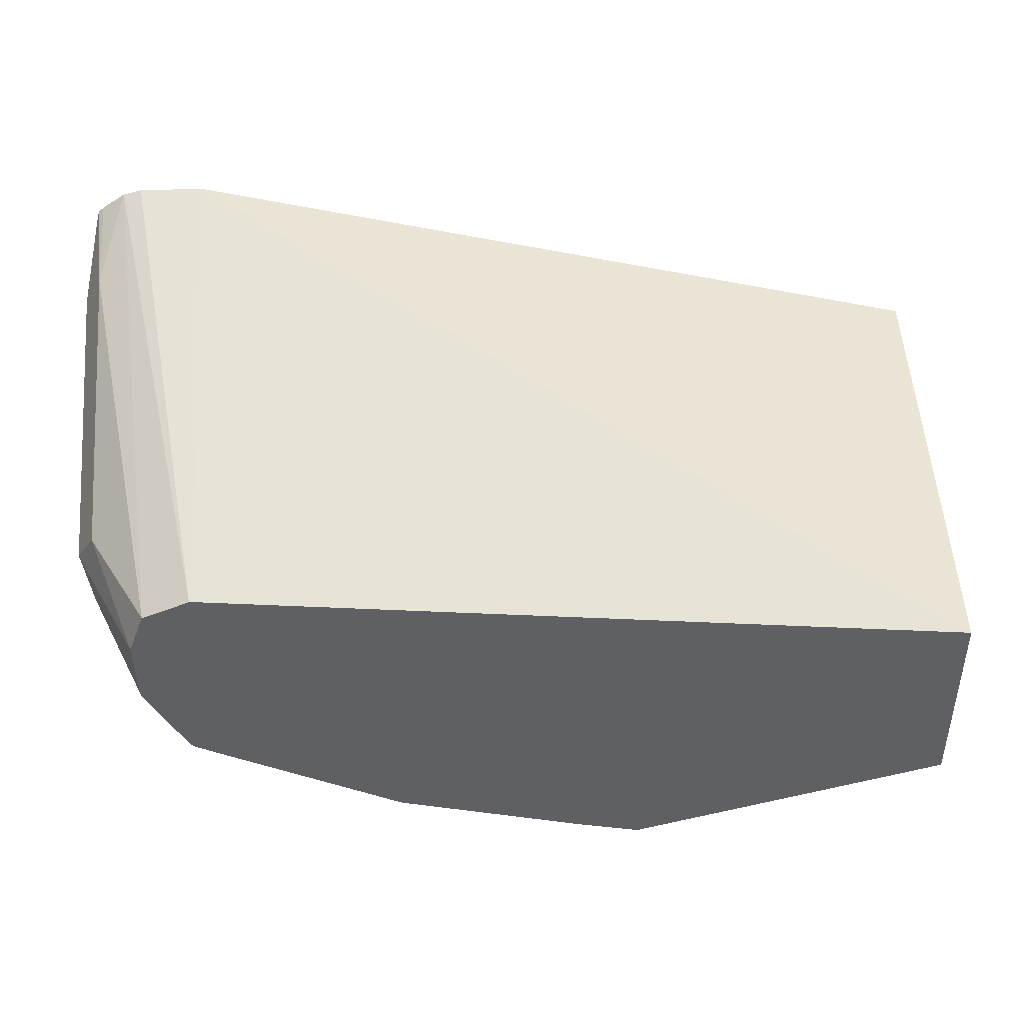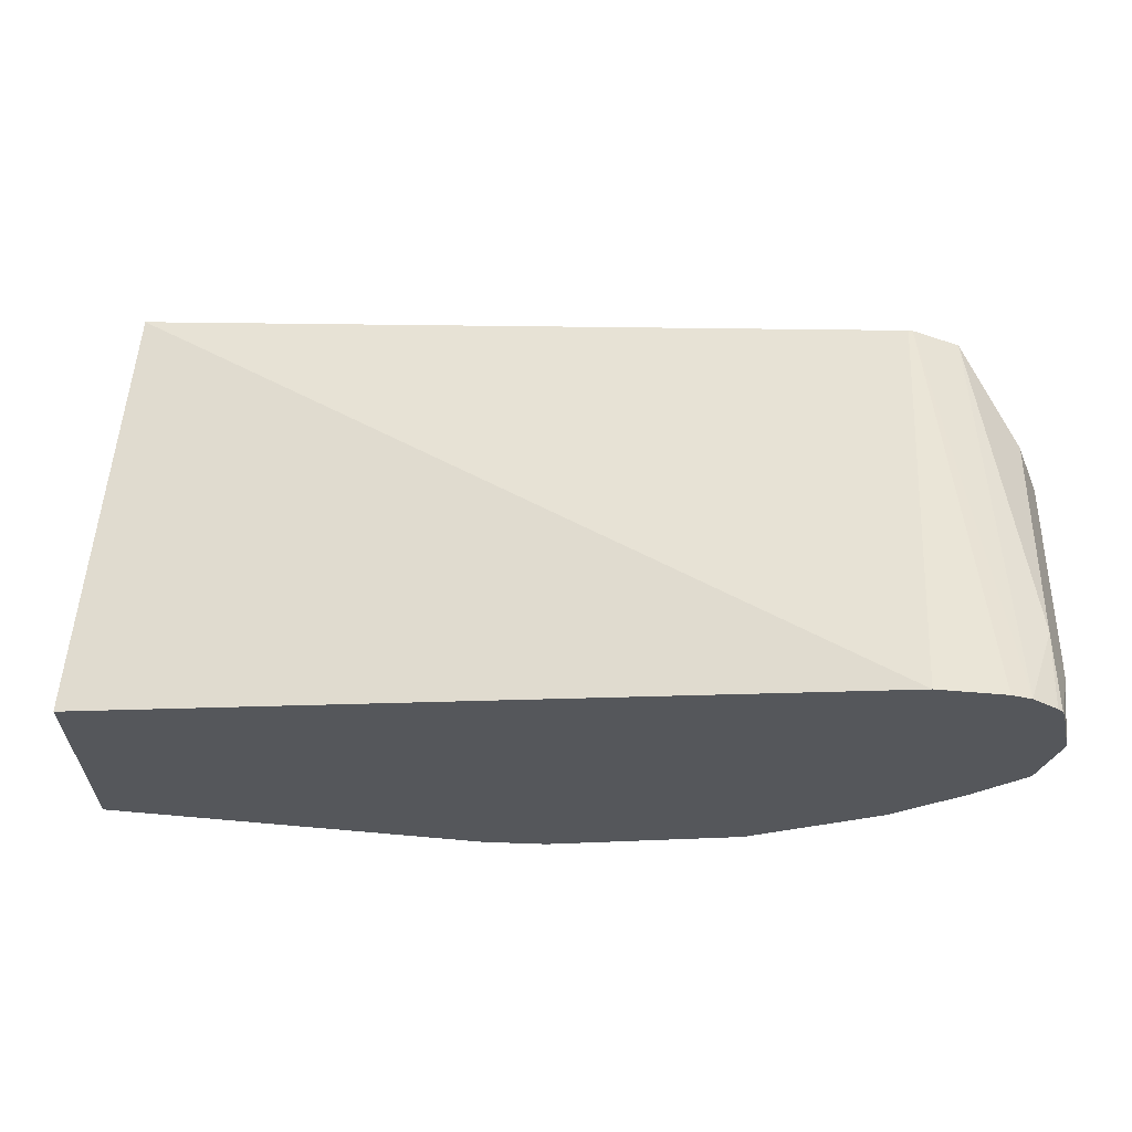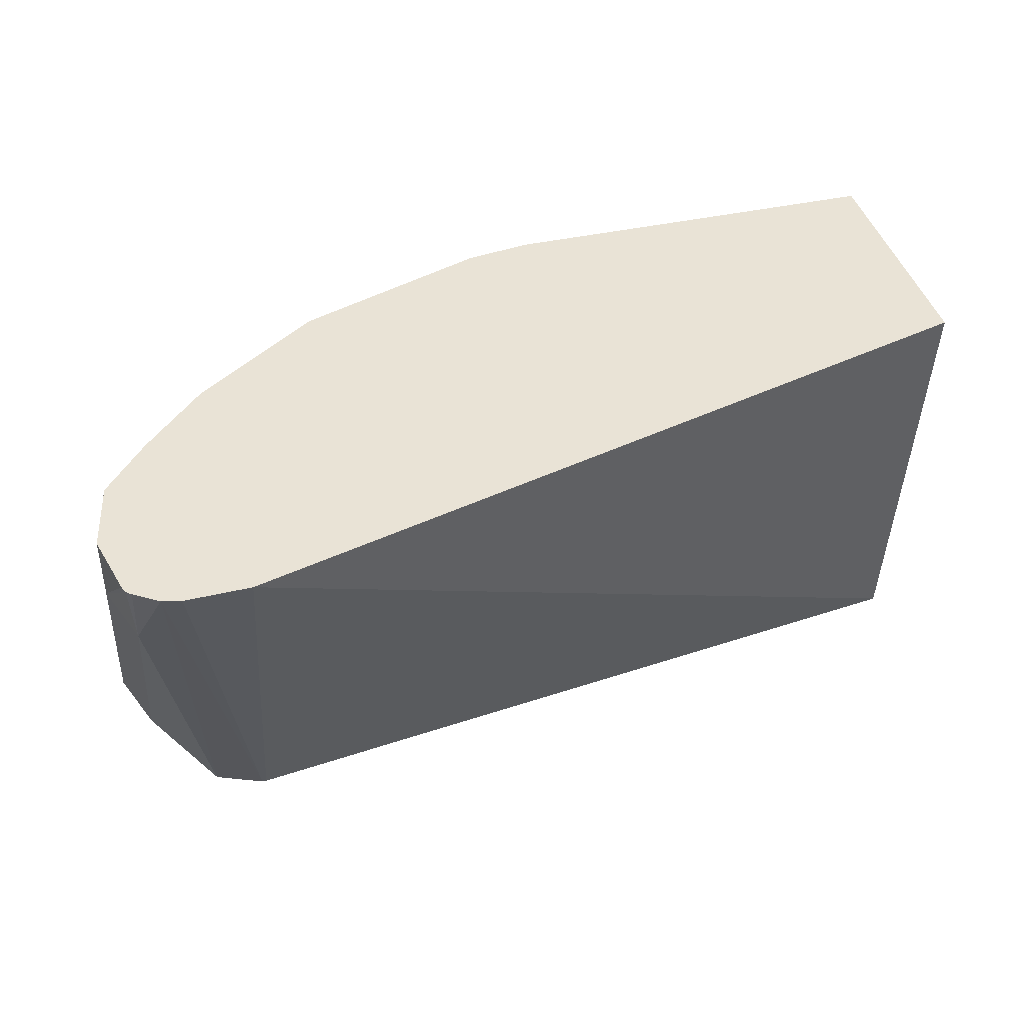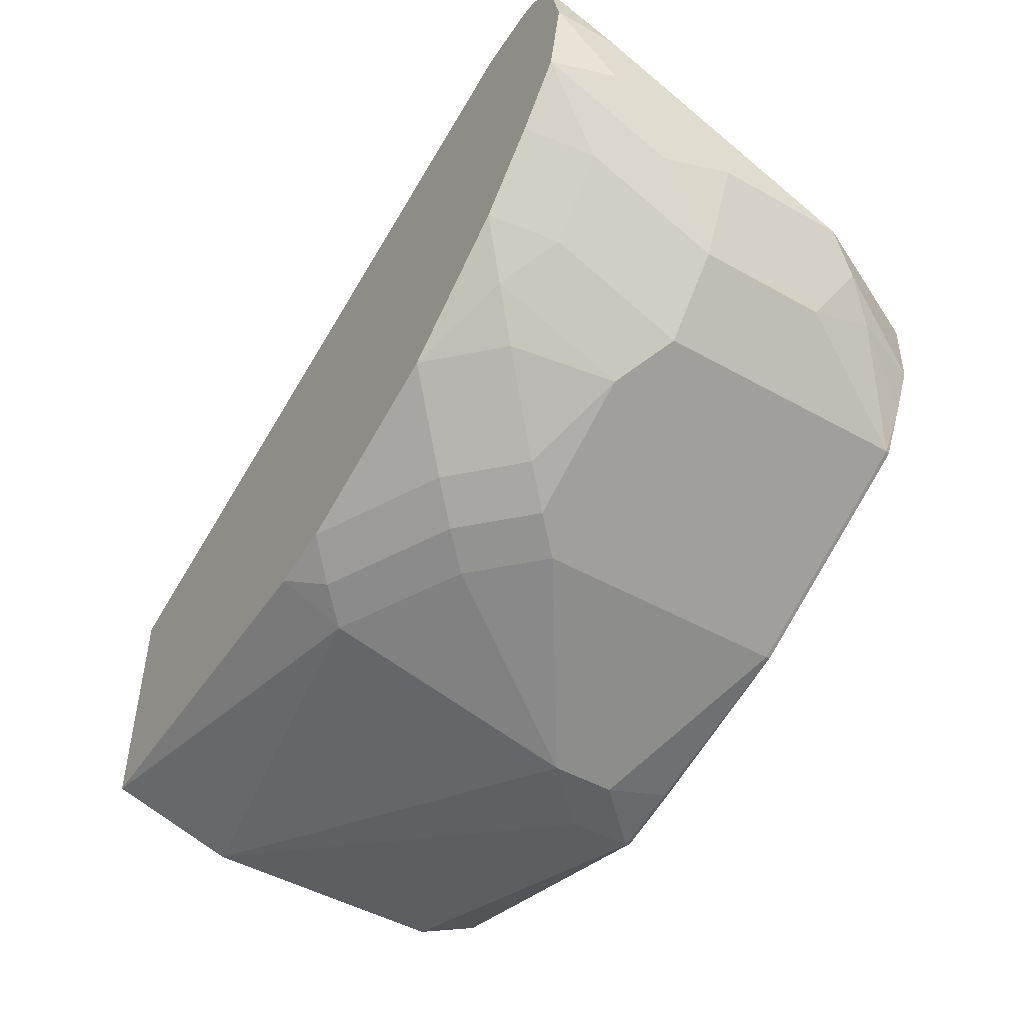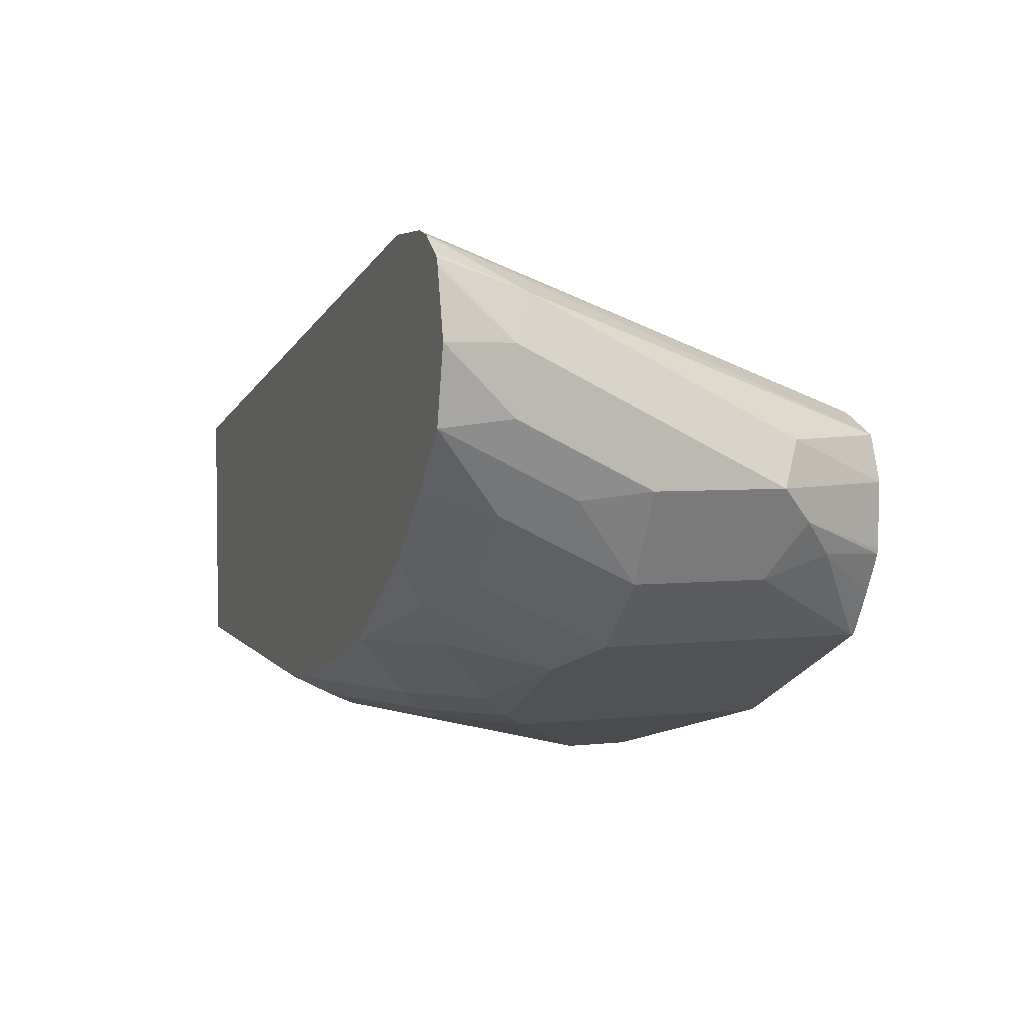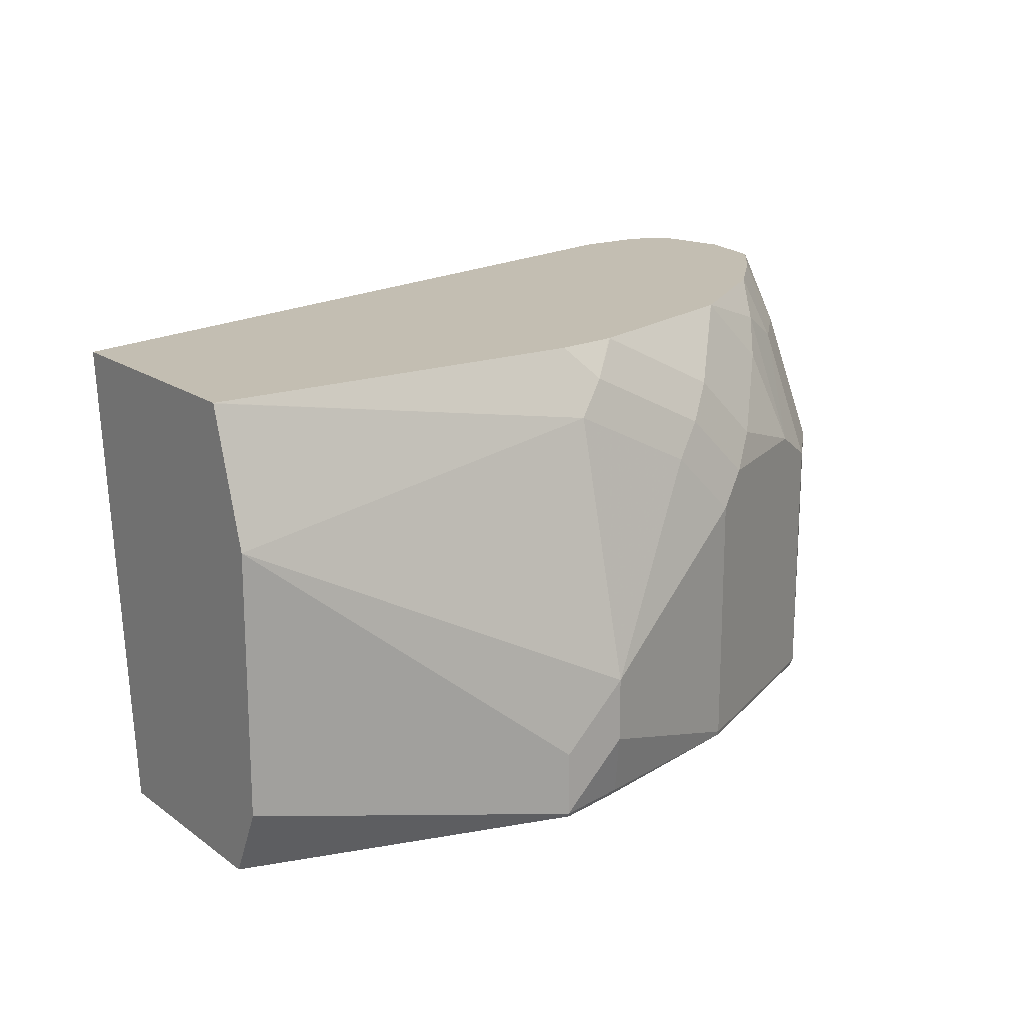
<metadata>
{"format":"obj","ext":"obj","renderer":"f3d","projection":"perspective","resolution":1024,"background":"white","views":[{"elev":43.9,"azim":177.4,"up":"+Y"},{"elev":63.0,"azim":4.7,"up":"+Y"},{"elev":42.3,"azim":164.1,"up":"+Z"},{"elev":-48.3,"azim":57.9,"up":"+Y"},{"elev":4.0,"azim":69.7,"up":"+Y"},{"elev":17.5,"azim":-36.1,"up":"+Z"}]}
</metadata>
<code>
v 0.8157 0.2448 -0.1811
v 0.8209 0.2434 -0.1811
v 0.7975 0.1994 -0.3093
v 0.7975 0.2448 -0.1811
v 0.8109 0.1937 -0.3093
v 0.8276 0.2388 -0.1811
v 0.8277 0.2296 -0.2054
v 0.7963 0.1994 -0.3093
v 0.5804 0.1765 -0.3093
v 0.5804 0.1904 -0.1811
v 0.8277 0.1933 -0.2779
v 0.8157 0.1812 -0.3093
v 0.829 0.2377 -0.1811
v 0.8338 0.2175 -0.1994
v 0.8338 0.1812 -0.2719
v 0.5804 0.118 -0.3093
v 0.5804 0.1203 -0.1811
v 0.8152 0.1631 -0.3093
v 0.8293 0.1722 -0.2809
v 0.8298 0.2356 -0.1811
v 0.8338 0.2176 -0.1811
v 0.8338 0.1812 -0.2356
v 0.5804 0.1088 -0.29
v 0.6713 0.09123 -0.3093
v 0.6707 0.09063 -0.3081
v 0.5804 0.1202 -0.1813
v 0.6888 0.1088 -0.1994
v 0.6888 0.1148 -0.1873
v 0.6888 0.1179 -0.1811
v 0.8151 0.162 -0.3093
v 0.8277 0.1692 -0.2356
v 0.8217 0.1571 -0.2719
v 0.8225 0.1631 -0.29
v 0.8293 0.1971 -0.1813
v 0.8338 0.1994 -0.1994
v 0.8292 0.1971 -0.1811
v 0.8293 0.179 -0.2175
v 0.5804 0.1088 -0.2175
v 0.6897 0.09532 -0.3093
v 0.6911 0.09517 -0.3081
v 0.6888 0.09063 -0.29
v 0.6707 0.09063 -0.29
v 0.6888 0.09063 -0.2719
v 0.725 0.1088 -0.2175
v 0.6979 0.1133 -0.1903
v 0.7065 0.1201 -0.1811
v 0.8098 0.1515 -0.3093
v 0.8217 0.1571 -0.2356
v 0.8036 0.139 -0.3081
v 0.8217 0.1752 -0.1994
v 0.8158 0.1815 -0.1811
v 0.6914 0.09576 -0.3093
v 0.7433 0.1091 -0.3093
v 0.7432 0.1088 -0.3081
v 0.7432 0.1088 -0.2356
v 0.7522 0.1133 -0.2266
v 0.7341 0.1133 -0.2085
v 0.7069 0.1201 -0.1813
v 0.7432 0.1201 -0.1994
v 0.7071 0.1202 -0.1811
v 0.8032 0.1394 -0.3093
v 0.8036 0.139 -0.2356
v 0.7908 0.1328 -0.3093
v 0.8022 0.1386 -0.3093
v 0.7885 0.1314 -0.2266
v 0.7552 0.1148 -0.3081
v 0.7546 0.1147 -0.3093
v 0.8036 0.1571 -0.1994
v 0.7977 0.1634 -0.1811
v 0.7552 0.1148 -0.2356
v 0.7613 0.1201 -0.2175
v 0.7794 0.1382 -0.1994
v 0.7613 0.1382 -0.1813
v 0.7611 0.1382 -0.1811
v 0.7885 0.1495 -0.1903
v 0.7974 0.1631 -0.1811
v 0.7614 0.1384 -0.1811
f 34 50 37
f 36 51 50
f 40 53 54
f 37 50 48
f 38 42 43
f 39 52 40
f 40 52 53
f 41 55 43
f 41 54 55
f 43 55 44
f 44 55 56
f 44 56 57
f 34 36 50
f 44 57 45
f 45 58 46
f 40 54 41
f 34 37 35
f 27 45 28
f 32 49 33
f 25 39 40
f 45 57 59
f 25 40 41
f 25 41 43
f 25 43 42
f 26 38 27
f 27 43 44
f 27 44 45
f 27 38 43
f 28 45 29
f 29 45 46
f 30 33 47
f 31 37 48
f 32 48 62
f 32 62 49
f 33 49 47
f 45 59 58
f 59 71 72
f 47 49 61
f 59 72 73
f 59 73 74
f 59 74 60
f 62 68 65
f 65 68 75
f 65 75 72
f 65 72 71
f 65 70 66
f 68 69 76
f 68 76 75
f 72 75 77
f 72 77 73
f 73 77 74
f 75 76 77
f 24 39 25
f 58 59 60
f 46 58 60
f 56 65 71
f 56 71 59
f 48 50 68
f 48 68 62
f 49 63 64
f 49 64 61
f 49 62 65
f 49 65 66
f 49 66 53
f 49 53 67
f 49 67 63
f 50 51 68
f 51 69 68
f 53 66 54
f 54 66 70
f 54 70 55
f 55 70 56
f 56 59 57
f 23 42 38
f 56 70 65
f 22 37 31
f 2 5 3
f 2 6 7
f 2 7 5
f 3 5 12
f 3 12 18
f 3 18 30
f 3 30 47
f 3 47 61
f 3 61 64
f 3 64 63
f 3 63 67
f 3 67 53
f 3 53 52
f 3 52 39
f 3 39 24
f 1 6 2
f 3 24 16
f 1 13 6
f 1 21 20
f 1 2 3
f 1 3 8
f 1 8 4
f 1 4 10
f 1 10 17
f 1 17 29
f 23 25 42
f 1 46 60
f 1 60 74
f 1 74 77
f 1 77 76
f 1 76 69
f 1 69 51
f 1 51 36
f 1 36 21
f 1 20 13
f 3 16 9
f 1 29 46
f 4 8 9
f 15 22 19
f 16 24 25
f 16 25 23
f 17 26 27
f 17 27 28
f 17 28 29
f 18 19 30
f 19 22 31
f 19 31 48
f 19 48 32
f 19 32 33
f 21 34 35
f 21 36 34
f 22 35 37
f 3 9 8
f 14 22 15
f 14 35 22
f 19 33 30
f 6 13 7
f 5 7 11
f 5 11 12
f 4 9 10
f 7 13 14
f 7 14 15
f 9 16 23
f 9 23 38
f 7 15 11
f 9 26 17
f 9 17 10
f 11 15 12
f 12 15 19
f 12 19 18
f 13 20 14
f 14 20 21
f 9 38 26
f 14 21 35

</code>
